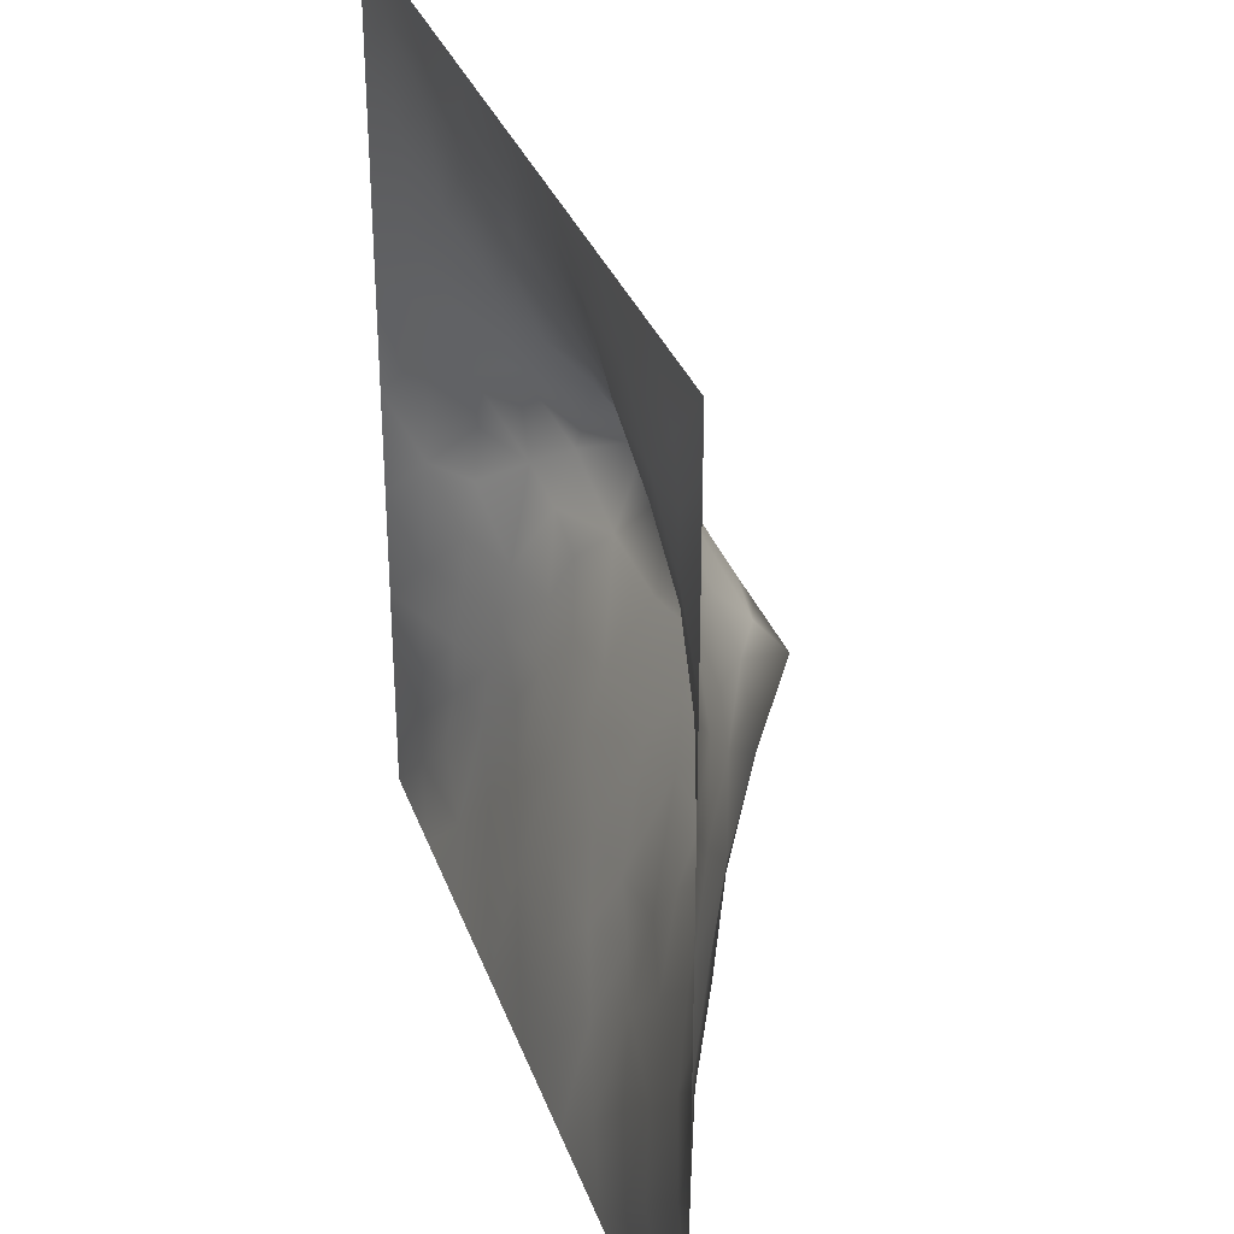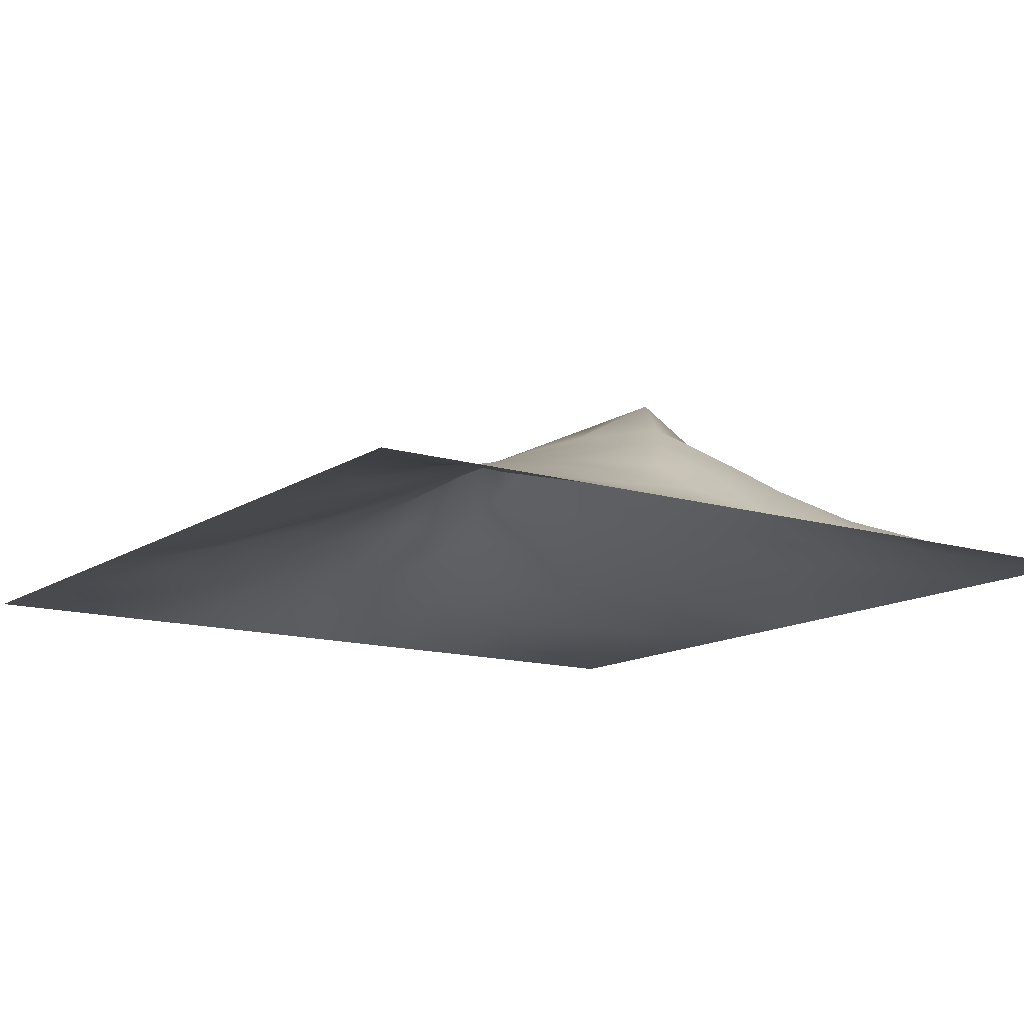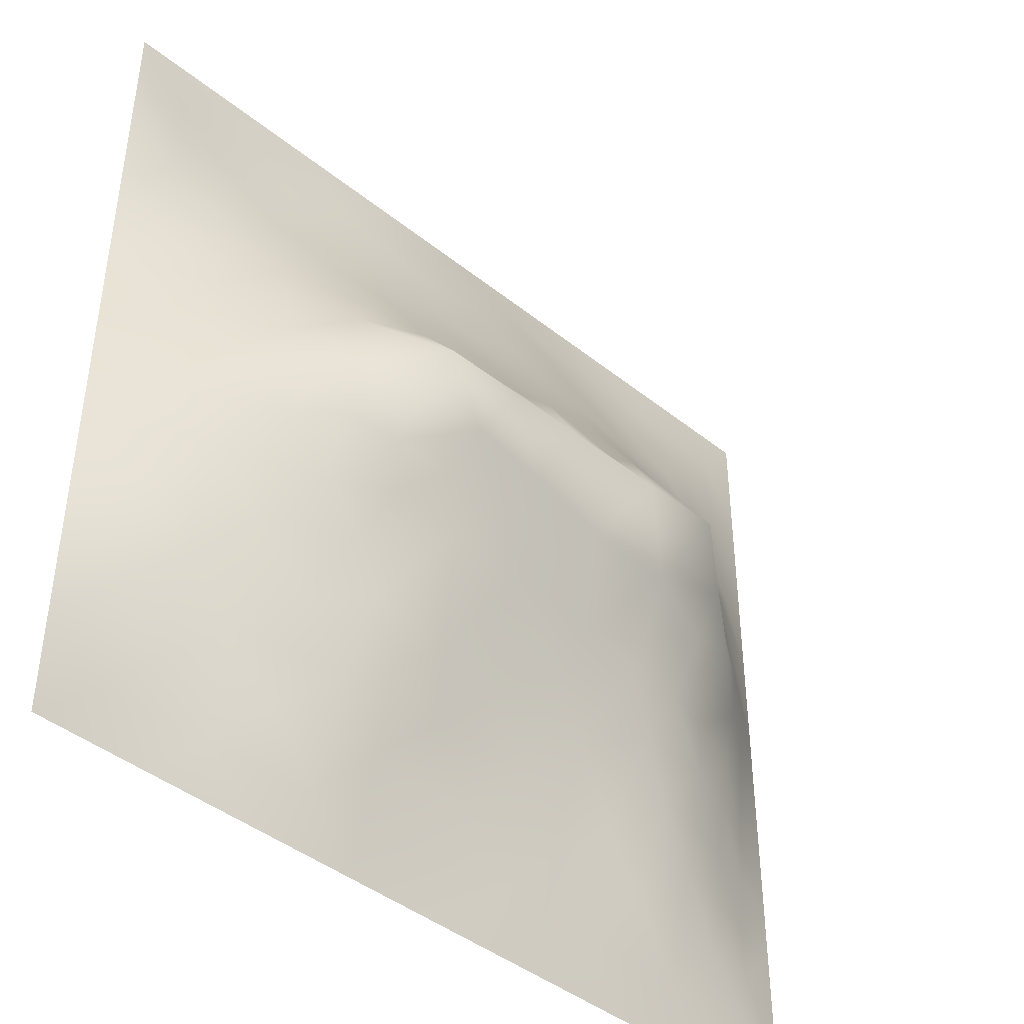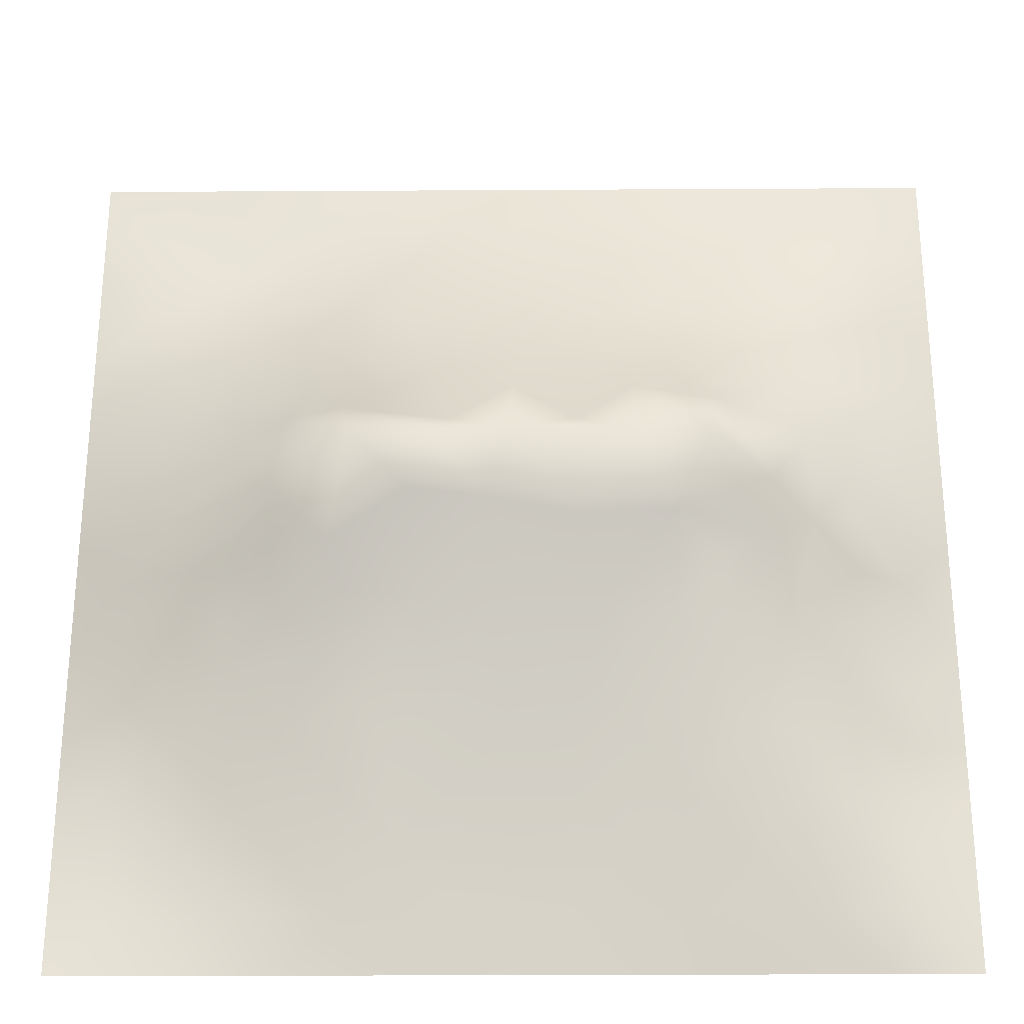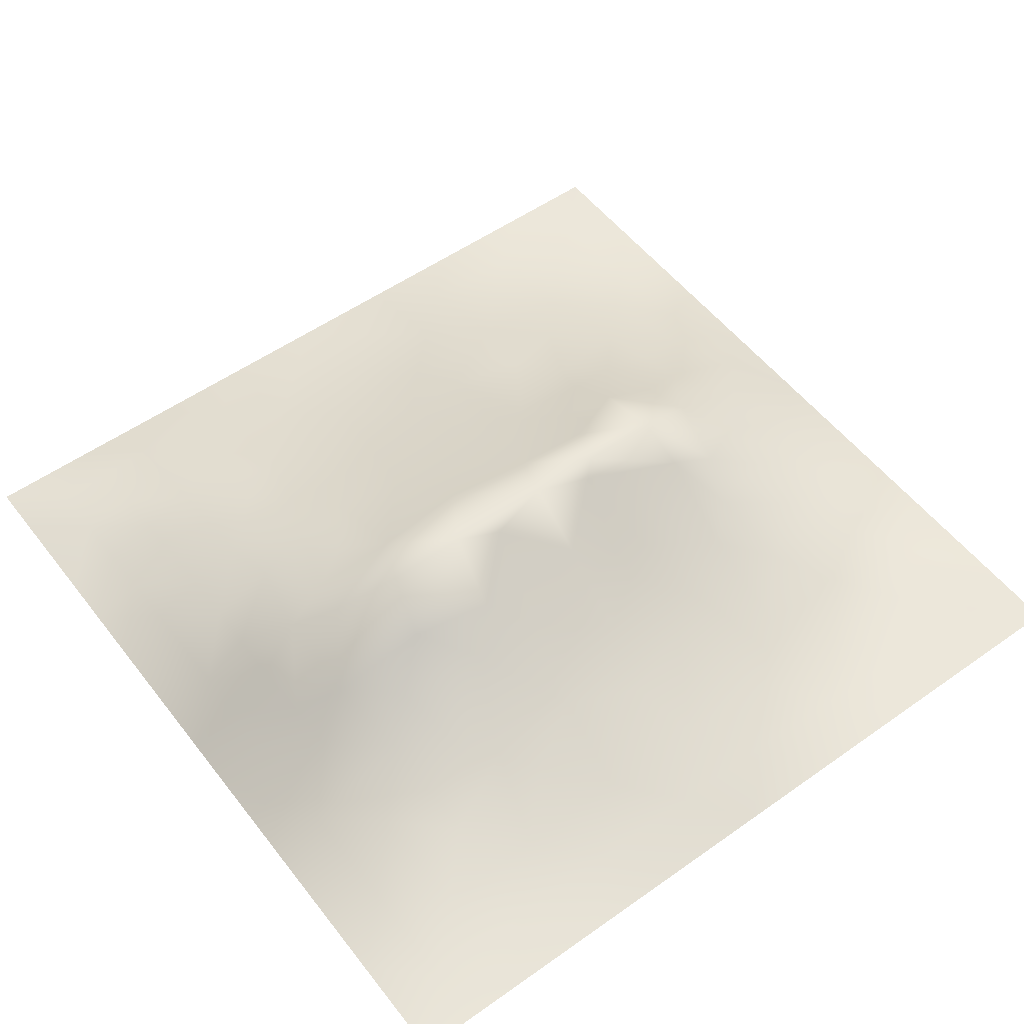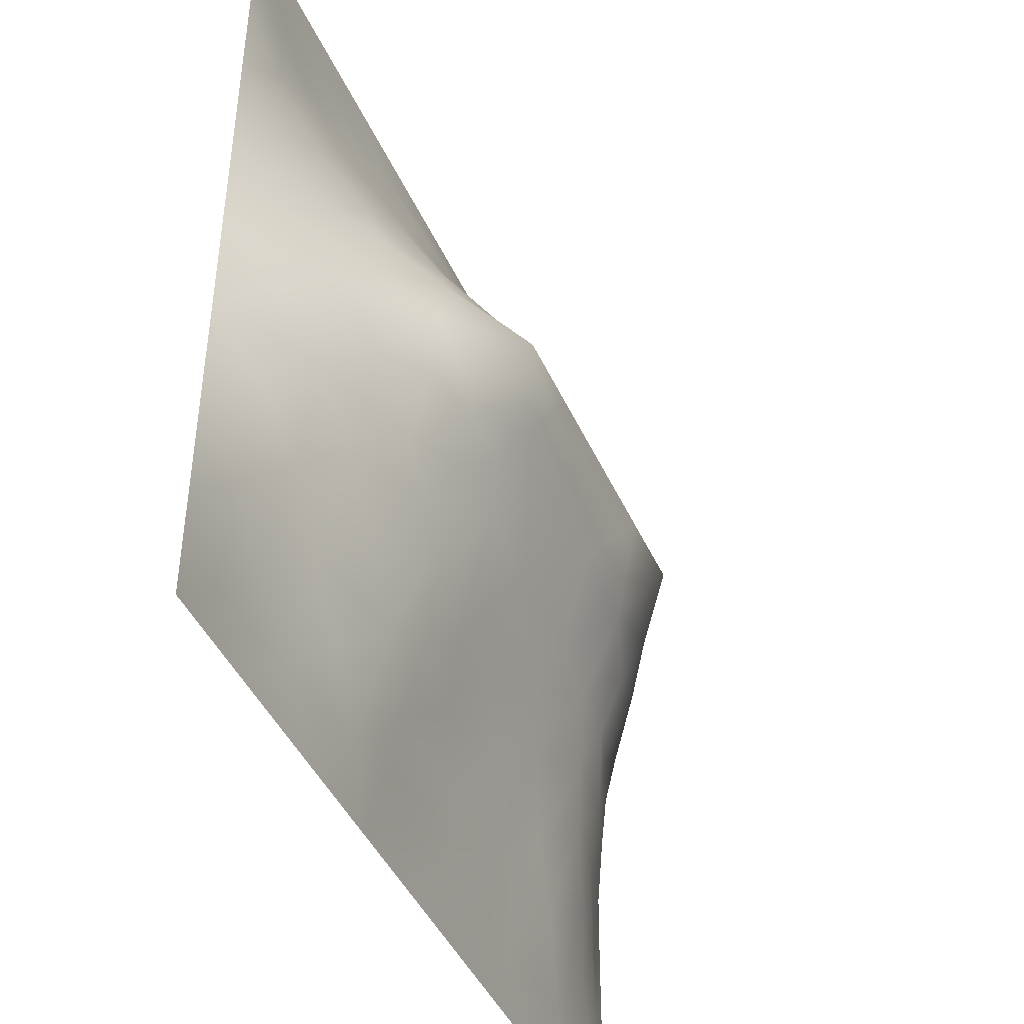
<metadata>
{"format":"obj","ext":"obj","renderer":"f3d","projection":"perspective","resolution":1024,"background":"white","views":[{"elev":32.3,"azim":-108.0,"up":"+Y"},{"elev":-13.3,"azim":55.5,"up":"+Z"},{"elev":-43.1,"azim":-43.5,"up":"+Y"},{"elev":-27.1,"azim":0.5,"up":"+Y"},{"elev":53.7,"azim":143.0,"up":"+Z"},{"elev":-43.7,"azim":-67.0,"up":"+Y"}]}
</metadata>
<code>
v -0 0 -0
v 1 0 -0
v -0 1 0
v 1 1 0
v 0.9387 0.1249 0.01696
v -0 0.5 0
v 0.5 1 0
v 1 0.5 0
v 0.5 -0 0
v 0.2485 0.7485 0.06056
v 0.7557 0.7491 0.07457
v 0.2484 0.2548 0.05734
v 0.7542 0.2526 0.07229
v 0.75 0 0
v 0.25 0 0
v 1 0.75 0
v 1 0.25 0
v 0.25 1 0
v 0.75 1 0
v 0 0.25 0
v 0 0.75 -0
v 0.365 0.2255 0.06533
v 0.06326 0.874 0.005543
v 0.2275 0.5198 0.1346
v 0.8168 0.2516 0.05994
v 0.8823 0.3771 0.05772
v 0.6256 0.1298 0.03275
v 0.8875 0.4389 0.0698
v 0.8762 0.1249 0.02603
v 0.3757 0.1295 0.03128
v 0.1265 0.1281 0.00405
v 0.4932 0.2603 0.07221
v 0.8852 0.6257 0.06557
v 0.6375 0.6279 0.1565
v 0.8765 0.8752 0.0254
v 0.3759 0.8727 0.0362
v 0.2483 0.6048 0.1269
v 0.1266 0.8726 0.003935
v 0.12 0.6251 0.05337
v 0.6264 0.8731 0.04137
v 0.1172 0.3765 0.05872
v 0.2509 0.1282 0.02398
v 0.8798 0.7499 0.04491
v 0.8776 0.2514 0.04017
v 0.2523 0.8704 0.01376
v 0.7511 0.8723 0.02923
v 0.1236 0.2526 0.03208
v 0.1248 0.7484 0.02841
v 0.3097 0.5995 0.1599
v 0.5849 0.3147 0.09267
v 0.746 0.3701 0.106
v 0.8898 0.5012 0.07573
v 0.4364 0.7679 0.07728
v 0.2349 0.4597 0.1202
v 0 0.375 0
v 0.5012 0.8726 0.0425
v 0.501 0.6282 0.1574
v 0.2426 0.3799 0.09576
v 0.1144 0.5015 0.06814
v 0.522 0.4233 0.1387
v 0.6275 0.2583 0.0726
v 0.5007 0.131 0.03036
v 0.4974 0.5522 0.1994
v 0 0.625 0
v 0 0.875 0
v 0 0.125 0
v 0.625 1 0
v 0.875 1 0
v 0.125 1 0
v 0.375 1 0
v 1 0.375 0
v 0.571 0.4686 0.1596
v 1 0.875 0
v 1 0.625 0
v 0.375 0 0
v 0.125 0 0
v 0.875 0 0
v 0.625 0 0
v 0.7508 0.1257 0.03802
v 0.4714 0.4857 0.1674
v 0.7867 0.5179 0.1482
v 0.05979 0.3136 0.02423
v 0.1766 0.4405 0.09122
v 0.1832 0.3162 0.06135
v 0.05749 0.4383 0.03282
v 0.6878 0.9355 0.01463
v 0.6906 0.8111 0.0606
v 0.5631 0.9366 0.02155
v 0.06182 0.6867 0.0191
v 0.184 0.6869 0.06253
v 0.05852 0.5628 0.0309
v 0.1889 0.9354 0.001209
v 0.1889 0.8091 0.02415
v 0.06312 0.9368 -0.000122
v 0.4304 0.569 0.1895
v 0.6789 0.3664 0.1104
v 0.5088 0.7229 0.1044
v 0.3132 0.8092 0.04736
v 0.4383 0.9363 0.01991
v 0.9389 0.8123 0.01746
v 0.8155 0.8118 0.04518
v 0.9378 0.9376 0.008143
v 0.8778 0.1877 0.03762
v 0.5713 0.5683 0.1888
v 0.9454 0.5007 0.03819
v 0.8362 0.5934 0.1025
v 0.8215 0.6878 0.07934
v 0.9426 0.5628 0.0339
v 0.3145 0.7011 0.09829
v 0.939 0.2506 0.02094
v 0.8857 0.5634 0.06934
v 0.1884 0.06435 0.00569
v 0.06326 0.06342 -0.001628
v 0.1882 0.1918 0.0268
v 0.3132 0.06409 0.01514
v 0.3124 0.1915 0.05053
v 0.438 0.06572 0.01285
v 0.8127 0.06155 0.02048
v 0.9383 0.06184 0.01325
v -0 0.9375 0
v 0.594 0.676 0.13
v 0.5268 0.8018 0.07109
v 0.5637 0.195 0.05208
v 0.6892 0.1925 0.05169
v 0.5628 0.06536 0.01517
v 0.9392 0.3136 0.02355
v 0.8194 0.3151 0.07274
v 0.9423 0.4387 0.03255
v 0.3139 0.9348 0.008178
v 1 0.1875 0
v 0.8154 0.1877 0.05024
v 0.8095 0.3767 0.08433
v 0.6876 0.06427 0.01661
v 0.397 0.3855 0.1217
v 0.9377 0.1878 0.01541
v 0.4381 0.195 0.0504
v 0.06242 0.1887 0.01198
v 0.3798 0.765 0.07344
v 0.9406 0.6872 0.02657
v 0.2977 0.4483 0.1391
v 0.06336 0.8112 0.005746
v 0.8127 0.9364 0.01192
v 0.1779 0.5642 0.09124
v 0.7801 0.6509 0.1126
v 0.6811 0.4763 0.1548
v 0.7198 0.553 0.1996
v 0.32 0.5513 0.1996
v 0.7227 0.7702 0.07067
v 0.8808 0.3139 0.05175
v 0.624 0.5527 0.1994
v 0.18 0.3784 0.07622
v 0.2928 0.3397 0.08889
v 0.7319 0.6123 0.1545
v 0.7191 0.3061 0.08826
v 0.679 0.67 0.1274
v 0.3291 0.2826 0.07855
v 0.2731 0.6594 0.1101
v 1 0.0625 -0
v 0.6154 0.7686 0.08234
v 0.6003 0.3769 0.1179
v 0.4128 0.5518 0.1994
v 0.7272 0.4291 0.1273
v 0.7752 0.46 0.1225
v 0.3629 0.4378 0.1404
v 0.4182 0.2646 0.07722
v 0.313 0.3954 0.1185
v 0.8342 0.4826 0.1139
v 0.4778 0.3721 0.1188
v 0.1791 0.6268 0.08265
v 0.4107 0.6622 0.1319
v 0.4477 0.4294 0.1431
v 0.3853 0.4942 0.1712
f 1 113 66
f 31 137 113
f 150 104 63
f 76 112 113
f 151 58 83
f 112 114 31
f 137 66 113
f 84 151 41
f 112 31 113
f 115 112 15
f 156 152 12
f 63 72 150
f 76 113 1
f 42 114 112
f 15 112 76
f 115 15 75
f 114 47 31
f 116 115 30
f 149 127 44
f 22 30 136
f 137 31 47
f 125 62 117
f 165 136 32
f 134 156 165
f 156 116 22
f 42 116 114
f 116 30 22
f 42 112 115
f 42 115 116
f 156 12 116
f 12 114 116
f 56 53 122
f 171 134 168
f 165 156 22
f 134 165 168
f 165 22 136
f 168 165 32
f 85 55 41
f 151 83 41
f 50 160 168
f 172 171 80
f 140 164 172
f 134 152 156
f 60 72 80
f 57 95 63
f 164 171 172
f 115 75 30
f 140 166 164
f 166 134 164
f 164 134 171
f 140 58 166
f 166 152 134
f 84 152 58
f 58 152 166
f 147 24 140
f 54 58 140
f 94 69 3
f 54 83 58
f 85 41 83
f 82 137 47
f 84 12 152
f 84 58 151
f 47 114 84
f 84 114 12
f 47 84 41
f 82 47 41
f 55 82 41
f 20 137 82
f 20 66 137
f 55 20 82
f 157 90 169
f 36 99 129
f 69 94 92
f 141 38 23
f 59 85 83
f 24 59 83
f 18 92 129
f 92 18 69
f 45 98 36
f 117 30 75
f 161 95 49
f 138 53 36
f 161 49 147
f 122 97 159
f 98 138 36
f 157 10 90
f 129 45 36
f 109 98 10
f 38 141 93
f 28 128 52
f 136 30 62
f 93 45 38
f 129 70 18
f 117 62 30
f 70 129 99
f 92 38 45
f 120 94 3
f 23 120 65
f 141 23 65
f 45 129 92
f 23 38 94
f 23 94 120
f 21 141 65
f 38 92 94
f 6 91 64
f 90 10 48
f 105 52 128
f 93 48 10
f 48 93 141
f 169 90 39
f 37 169 143
f 10 98 93
f 147 140 172
f 170 138 109
f 109 157 49
f 64 89 21
f 64 39 89
f 59 143 91
f 39 91 143
f 91 39 64
f 6 55 85
f 24 83 54
f 45 93 98
f 24 143 59
f 143 169 39
f 24 54 140
f 37 24 147
f 95 170 49
f 37 147 49
f 170 109 49
f 37 49 157
f 37 157 169
f 37 143 24
f 109 138 98
f 109 10 157
f 97 170 57
f 170 53 138
f 63 161 80
f 63 95 161
f 161 147 172
f 161 172 80
f 160 145 72
f 57 63 104
f 131 25 13
f 34 104 150
f 57 104 121
f 72 63 80
f 97 57 121
f 57 170 95
f 159 148 87
f 97 53 170
f 9 125 117
f 149 126 26
f 81 153 146
f 146 34 150
f 159 155 148
f 91 6 59
f 155 121 34
f 34 121 104
f 153 155 34
f 144 155 153
f 122 159 40
f 146 153 34
f 11 144 107
f 72 145 150
f 71 128 126
f 111 33 106
f 167 106 81
f 107 106 33
f 106 153 81
f 163 132 167
f 26 128 28
f 111 105 108
f 128 8 105
f 167 111 106
f 46 142 86
f 111 52 105
f 111 108 33
f 8 108 105
f 43 107 139
f 107 33 139
f 101 11 107
f 144 153 106
f 144 106 107
f 40 46 86
f 11 155 144
f 148 101 46
f 43 101 107
f 19 86 142
f 100 43 139
f 139 33 74
f 108 74 33
f 35 46 101
f 142 35 102
f 16 100 139
f 102 35 100
f 68 142 102
f 88 40 86
f 142 46 35
f 7 99 88
f 88 99 56
f 85 59 6
f 56 36 53
f 159 87 40
f 148 46 87
f 87 46 40
f 148 155 11
f 148 11 101
f 159 97 121
f 159 121 155
f 56 122 40
f 122 53 97
f 88 56 40
f 56 99 36
f 67 86 19
f 67 88 86
f 7 70 99
f 67 7 88
f 68 19 142
f 73 102 100
f 4 68 102
f 73 4 102
f 16 73 100
f 74 16 139
f 8 74 108
f 103 44 25
f 103 131 29
f 110 17 126
f 154 127 51
f 26 126 128
f 149 110 126
f 39 90 89
f 167 132 28
f 128 71 8
f 48 89 90
f 167 28 52
f 26 28 132
f 149 44 110
f 141 21 48
f 126 17 71
f 89 48 21
f 101 43 35
f 135 17 110
f 100 35 43
f 77 118 14
f 127 26 132
f 127 149 26
f 51 127 132
f 61 96 50
f 13 25 127
f 79 13 124
f 124 154 61
f 131 13 79
f 167 52 111
f 163 167 81
f 77 2 119
f 51 163 162
f 145 146 150
f 119 2 158
f 51 162 96
f 77 119 118
f 145 96 162
f 60 80 171
f 160 72 60
f 60 171 168
f 160 60 168
f 50 168 32
f 160 96 145
f 50 96 160
f 123 50 32
f 62 27 123
f 27 124 61
f 119 29 118
f 154 51 96
f 51 132 163
f 154 96 61
f 154 13 127
f 124 13 154
f 123 27 61
f 125 27 62
f 133 78 14
f 123 61 50
f 123 32 136
f 62 123 136
f 25 44 127
f 9 117 75
f 78 27 125
f 78 125 9
f 133 27 78
f 118 133 14
f 133 124 27
f 135 130 17
f 131 79 118
f 79 124 133
f 79 133 118
f 29 131 118
f 103 25 131
f 119 158 5
f 5 130 135
f 135 110 44
f 135 44 103
f 5 103 29
f 5 135 103
f 119 5 29
f 5 158 130
f 145 163 81
f 145 81 146
f 162 163 145

</code>
